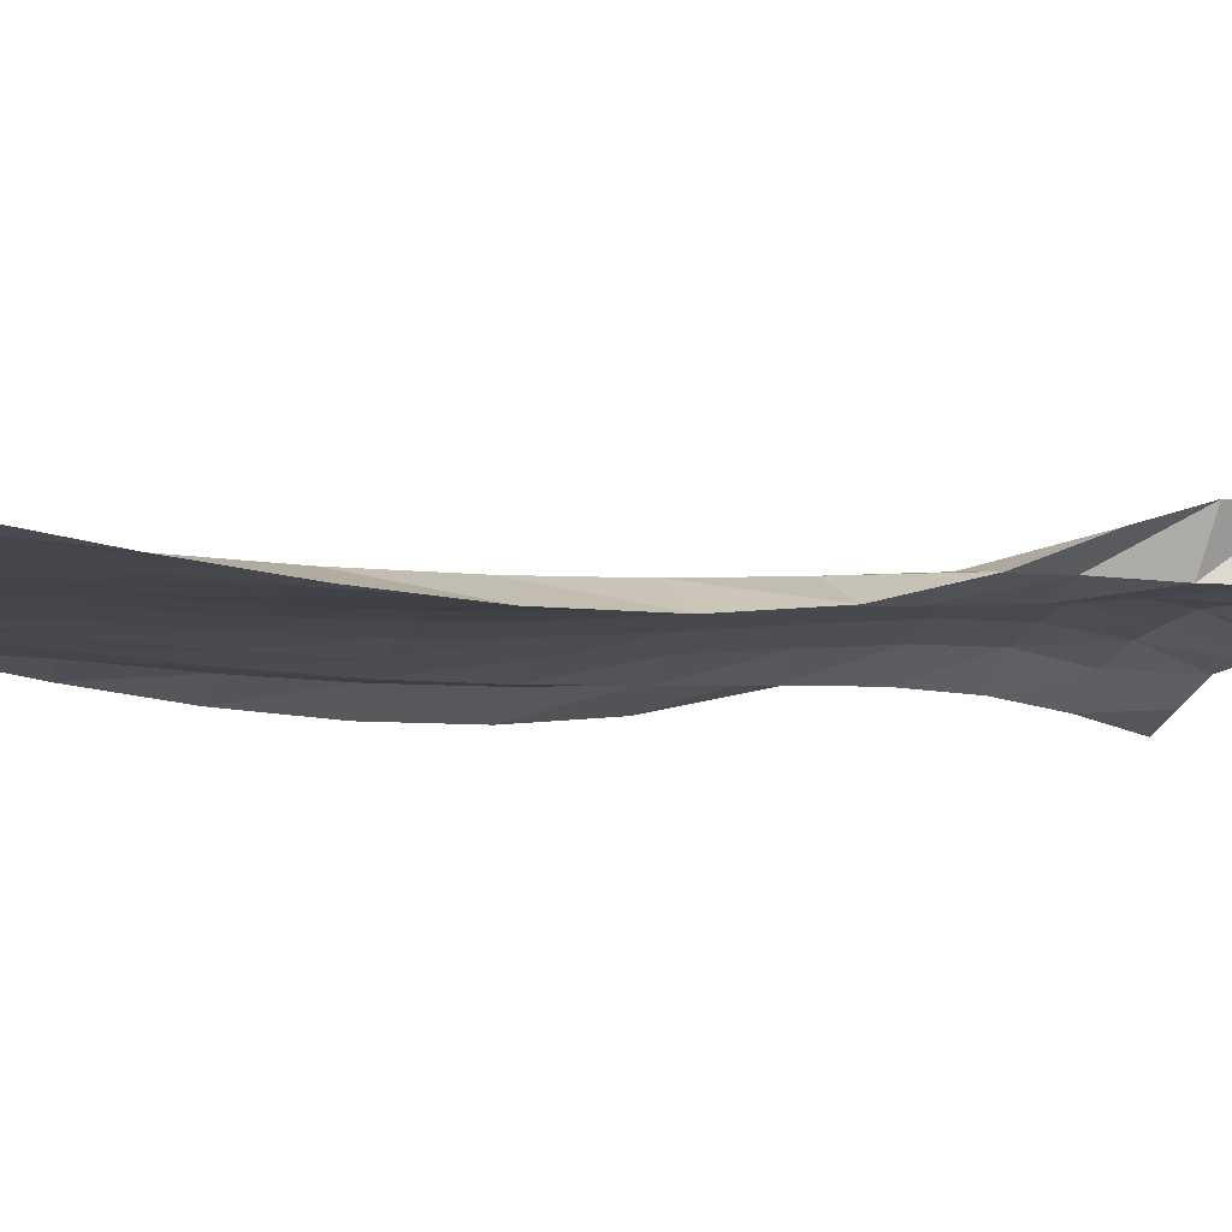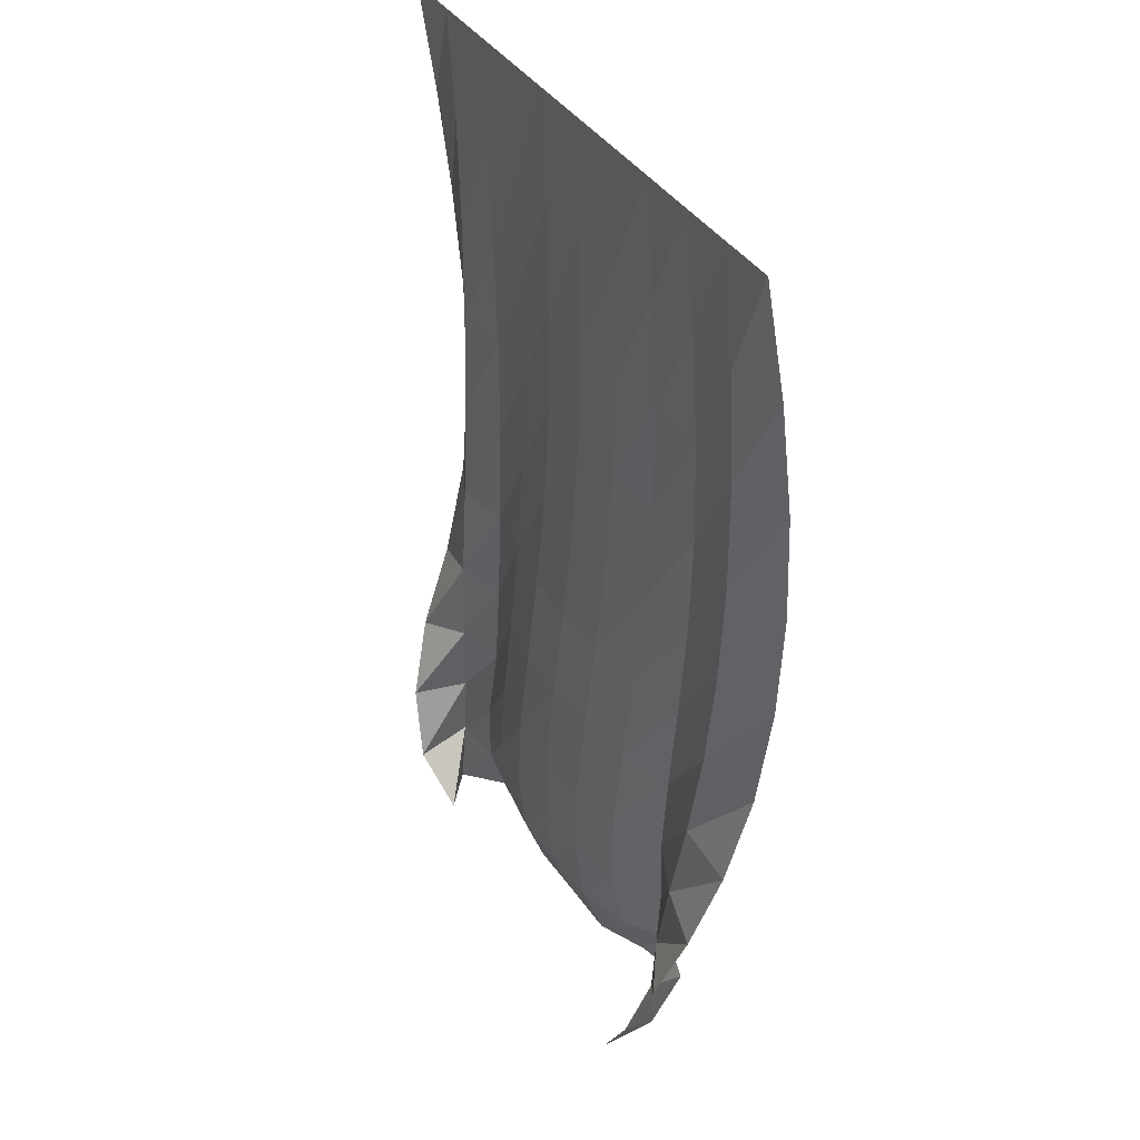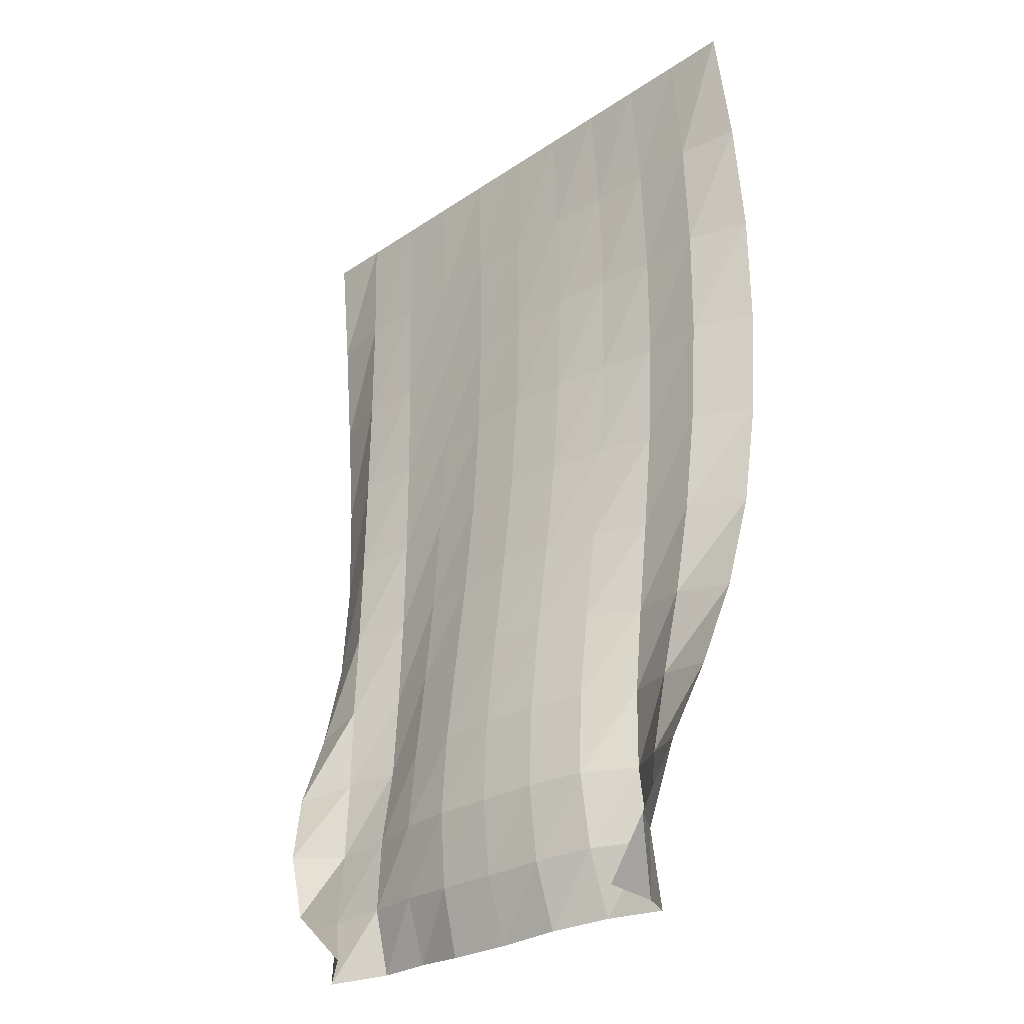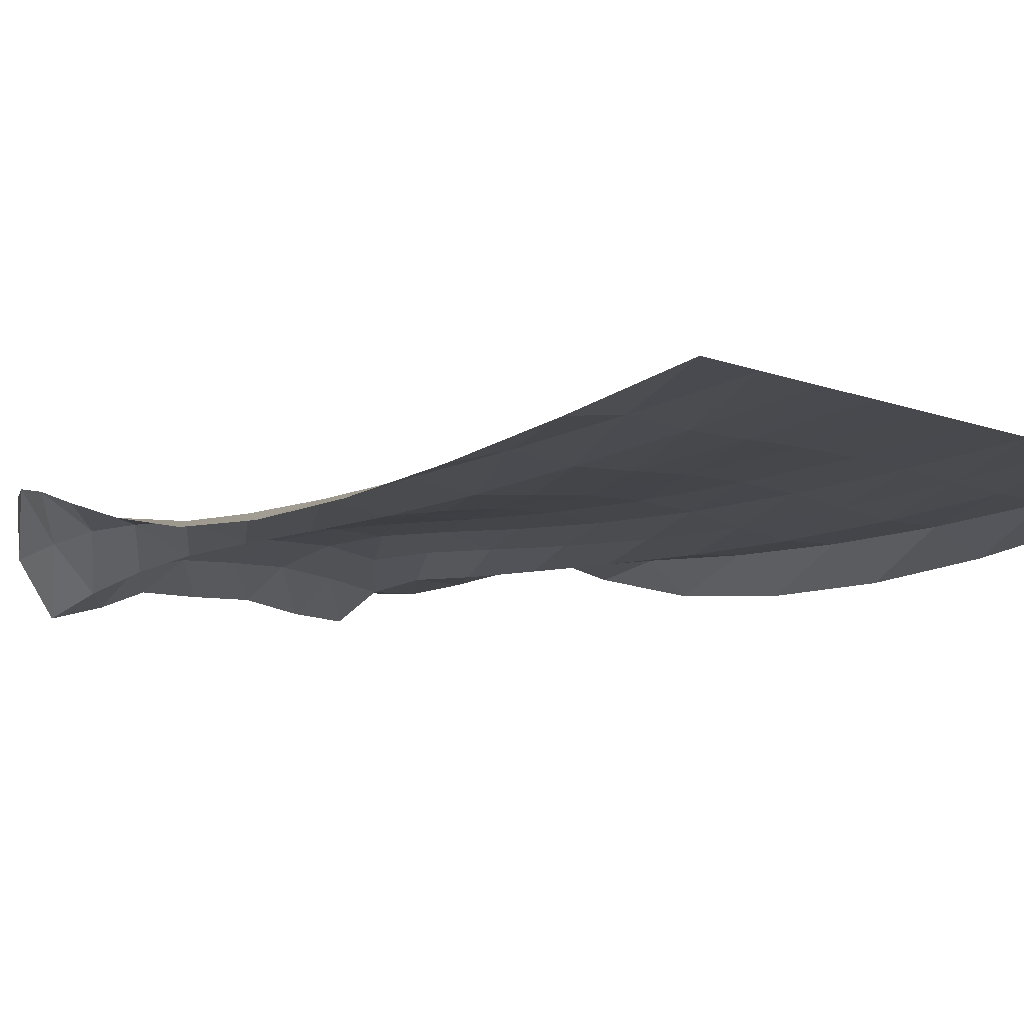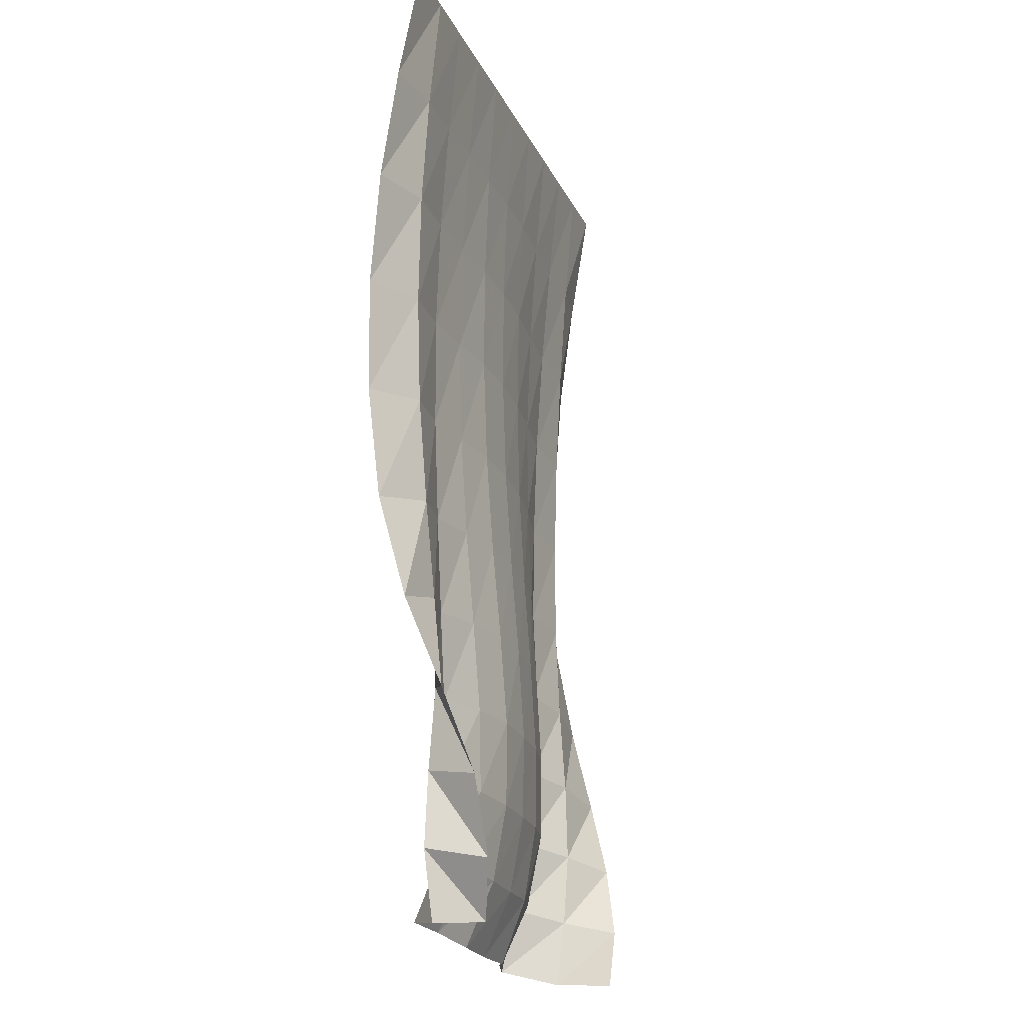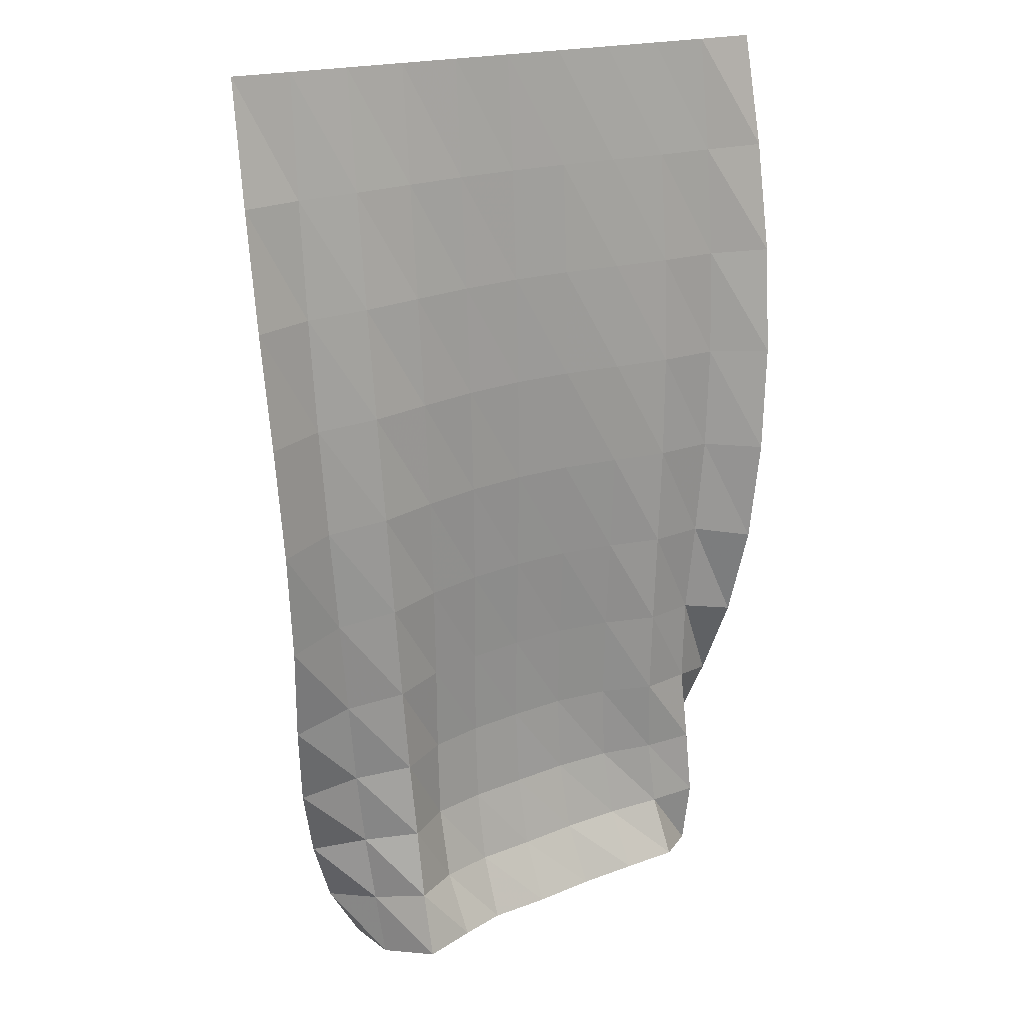
<metadata>
{"format":"obj","ext":"obj","renderer":"f3d","projection":"perspective","resolution":1024,"background":"white","views":[{"elev":-8.4,"azim":74.7,"up":"+Y"},{"elev":37.7,"azim":-118.6,"up":"+Z"},{"elev":-31.6,"azim":-136.6,"up":"+Z"},{"elev":-10.3,"azim":-44.4,"up":"+Y"},{"elev":-18.3,"azim":108.2,"up":"+Z"},{"elev":19.6,"azim":-32.4,"up":"+Z"}]}
</metadata>
<code>
v  -4.9e-05  6  -0.001709
v  0.5  6  -0.003161
v  1  6  -0.003069
v  1.5  6  -0.002993
v  2  6  -0.002946
v  2.5  6  -0.002915
v  3  6  -0.002908
v  3.5  6  -0.002921
v  4  6  -0.00295
v  4.5  6  -0.002955
v  5  6  -0.001496
v  -0.01391  5.829  -1.001
v  0.493  5.913  -0.9953
v  1.008  5.899  -0.9814
v  1.507  5.916  -0.97
v  2.006  5.939  -0.9612
v  2.516  5.948  -0.9566
v  3.025  5.944  -0.9557
v  3.531  5.929  -0.9571
v  4.04  5.919  -0.9609
v  4.551  5.927  -0.9623
v  5.062  5.843  -0.9493
v  0.001496  5.702  -1.97
v  0.5102  5.852  -1.956
v  1.031  5.824  -1.931
v  1.53  5.86  -1.912
v  2.026  5.904  -1.897
v  2.535  5.922  -1.887
v  3.044  5.914  -1.884
v  3.555  5.883  -1.887
v  4.068  5.864  -1.892
v  4.594  5.885  -1.896
v  5.103  5.72  -1.888
v  0.05276  5.631  -2.921
v  0.5515  5.818  -2.89
v  1.075  5.777  -2.857
v  1.57  5.839  -2.832
v  2.059  5.9  -2.812
v  2.559  5.926  -2.799
v  3.06  5.914  -2.794
v  3.569  5.868  -2.796
v  4.08  5.836  -2.802
v  4.614  5.876  -2.811
v  5.1  5.646  -2.822
v  0.1229  5.626  -3.854
v  0.6187  5.815  -3.797
v  1.136  5.764  -3.753
v  1.62  5.858  -3.723
v  2.101  5.932  -3.702
v  2.59  5.963  -3.686
v  3.079  5.951  -3.678
v  3.575  5.891  -3.679
v  4.074  5.839  -3.686
v  4.603  5.899  -3.702
v  5.07  5.646  -3.747
v  0.2027  5.703  -4.751
v  0.7053  5.846  -4.662
v  1.208  5.778  -4.608
v  1.673  5.908  -4.573
v  2.145  5.993  -4.552
v  2.624  6.029  -4.537
v  3.103  6.017  -4.526
v  3.58  5.947  -4.524
v  4.06  5.864  -4.533
v  4.563  5.952  -4.553
v  5.033  5.736  -4.639
v  0.2925  5.882  -5.576
v  0.8022  5.909  -5.468
v  1.279  5.799  -5.405
v  1.722  5.969  -5.371
v  2.186  6.062  -5.353
v  2.656  6.104  -5.341
v  3.128  6.097  -5.326
v  3.593  6.017  -5.318
v  4.053  5.898  -5.328
v  4.522  6.016  -5.348
v  4.99  5.948  -5.451
v  0.4239  6.098  -6.308
v  0.9031  5.988  -6.199
v  1.343  5.805  -6.132
v  1.759  6.022  -6.11
v  2.218  6.117  -6.1
v  2.687  6.16  -6.092
v  3.157  6.162  -6.074
v  3.616  6.082  -6.056
v  4.058  5.936  -6.059
v  4.512  6.03  -6.072
v  4.925  6.231  -6.163
v  0.6056  6.292  -6.956
v  1.001  6.035  -6.86
v  1.386  5.764  -6.785
v  1.778  6.024  -6.79
v  2.242  6.119  -6.789
v  2.719  6.16  -6.785
v  3.196  6.172  -6.765
v  3.66  6.11  -6.732
v  4.108  5.994  -6.717
v  4.573  6.003  -6.726
v  4.757  6.44  -6.806
v  0.8228  6.419  -7.54
v  1.083  6.02  -7.464
v  1.39  5.667  -7.373
v  1.795  5.903  -7.395
v  2.258  6.026  -7.409
v  2.753  6.061  -7.408
v  3.245  6.079  -7.386
v  3.715  6.03  -7.34
v  4.172  5.964  -7.309
v  4.635  6  -7.325
v  4.563  6.482  -7.409
v  1.121  6.45  -8.032
v  1.143  5.97  -8.014
v  1.391  5.53  -7.912
v  1.84  5.659  -7.899
v  2.272  5.829  -7.939
v  2.784  5.844  -7.935
v  3.309  5.872  -7.915
v  3.765  5.795  -7.846
v  4.227  5.774  -7.821
v  4.603  6.06  -7.882
v  4.214  6.349  -7.838
f 1 2 13
f 1 13 12
f 2 3 14
f 2 14 13
f 3 4 15
f 3 15 14
f 4 5 16
f 4 16 15
f 5 6 17
f 5 17 16
f 6 7 18
f 6 18 17
f 7 8 19
f 7 19 18
f 8 9 20
f 8 20 19
f 9 10 21
f 9 21 20
f 10 11 22
f 10 22 21
f 12 13 24
f 12 24 23
f 13 14 25
f 13 25 24
f 14 15 26
f 14 26 25
f 15 16 27
f 15 27 26
f 16 17 28
f 16 28 27
f 17 18 29
f 17 29 28
f 18 19 30
f 18 30 29
f 19 20 31
f 19 31 30
f 20 21 32
f 20 32 31
f 21 22 33
f 21 33 32
f 23 24 35
f 23 35 34
f 24 25 36
f 24 36 35
f 25 26 37
f 25 37 36
f 26 27 38
f 26 38 37
f 27 28 39
f 27 39 38
f 28 29 40
f 28 40 39
f 29 30 41
f 29 41 40
f 30 31 42
f 30 42 41
f 31 32 43
f 31 43 42
f 32 33 44
f 32 44 43
f 34 35 46
f 34 46 45
f 35 36 47
f 35 47 46
f 36 37 48
f 36 48 47
f 37 38 49
f 37 49 48
f 38 39 50
f 38 50 49
f 39 40 51
f 39 51 50
f 40 41 52
f 40 52 51
f 41 42 53
f 41 53 52
f 42 43 54
f 42 54 53
f 43 44 55
f 43 55 54
f 45 46 57
f 45 57 56
f 46 47 58
f 46 58 57
f 47 48 59
f 47 59 58
f 48 49 60
f 48 60 59
f 49 50 61
f 49 61 60
f 50 51 62
f 50 62 61
f 51 52 63
f 51 63 62
f 52 53 64
f 52 64 63
f 53 54 65
f 53 65 64
f 54 55 66
f 54 66 65
f 56 57 68
f 56 68 67
f 57 58 69
f 57 69 68
f 58 59 70
f 58 70 69
f 59 60 71
f 59 71 70
f 60 61 72
f 60 72 71
f 61 62 73
f 61 73 72
f 62 63 74
f 62 74 73
f 63 64 75
f 63 75 74
f 64 65 76
f 64 76 75
f 65 66 77
f 65 77 76
f 67 68 79
f 67 79 78
f 68 69 80
f 68 80 79
f 69 70 81
f 69 81 80
f 70 71 82
f 70 82 81
f 71 72 83
f 71 83 82
f 72 73 84
f 72 84 83
f 73 74 85
f 73 85 84
f 74 75 86
f 74 86 85
f 75 76 87
f 75 87 86
f 76 77 88
f 76 88 87
f 78 79 90
f 78 90 89
f 79 80 91
f 79 91 90
f 80 81 92
f 80 92 91
f 81 82 93
f 81 93 92
f 82 83 94
f 82 94 93
f 83 84 95
f 83 95 94
f 84 85 96
f 84 96 95
f 85 86 97
f 85 97 96
f 86 87 98
f 86 98 97
f 87 88 99
f 87 99 98
f 89 90 101
f 89 101 100
f 90 91 102
f 90 102 101
f 91 92 103
f 91 103 102
f 92 93 104
f 92 104 103
f 93 94 105
f 93 105 104
f 94 95 106
f 94 106 105
f 95 96 107
f 95 107 106
f 96 97 108
f 96 108 107
f 97 98 109
f 97 109 108
f 98 99 110
f 98 110 109
f 100 101 112
f 100 112 111
f 101 102 113
f 101 113 112
f 102 103 114
f 102 114 113
f 103 104 115
f 103 115 114
f 104 105 116
f 104 116 115
f 105 106 117
f 105 117 116
f 106 107 118
f 106 118 117
f 107 108 119
f 107 119 118
f 108 109 120
f 108 120 119
f 109 110 121
f 109 121 120

</code>
